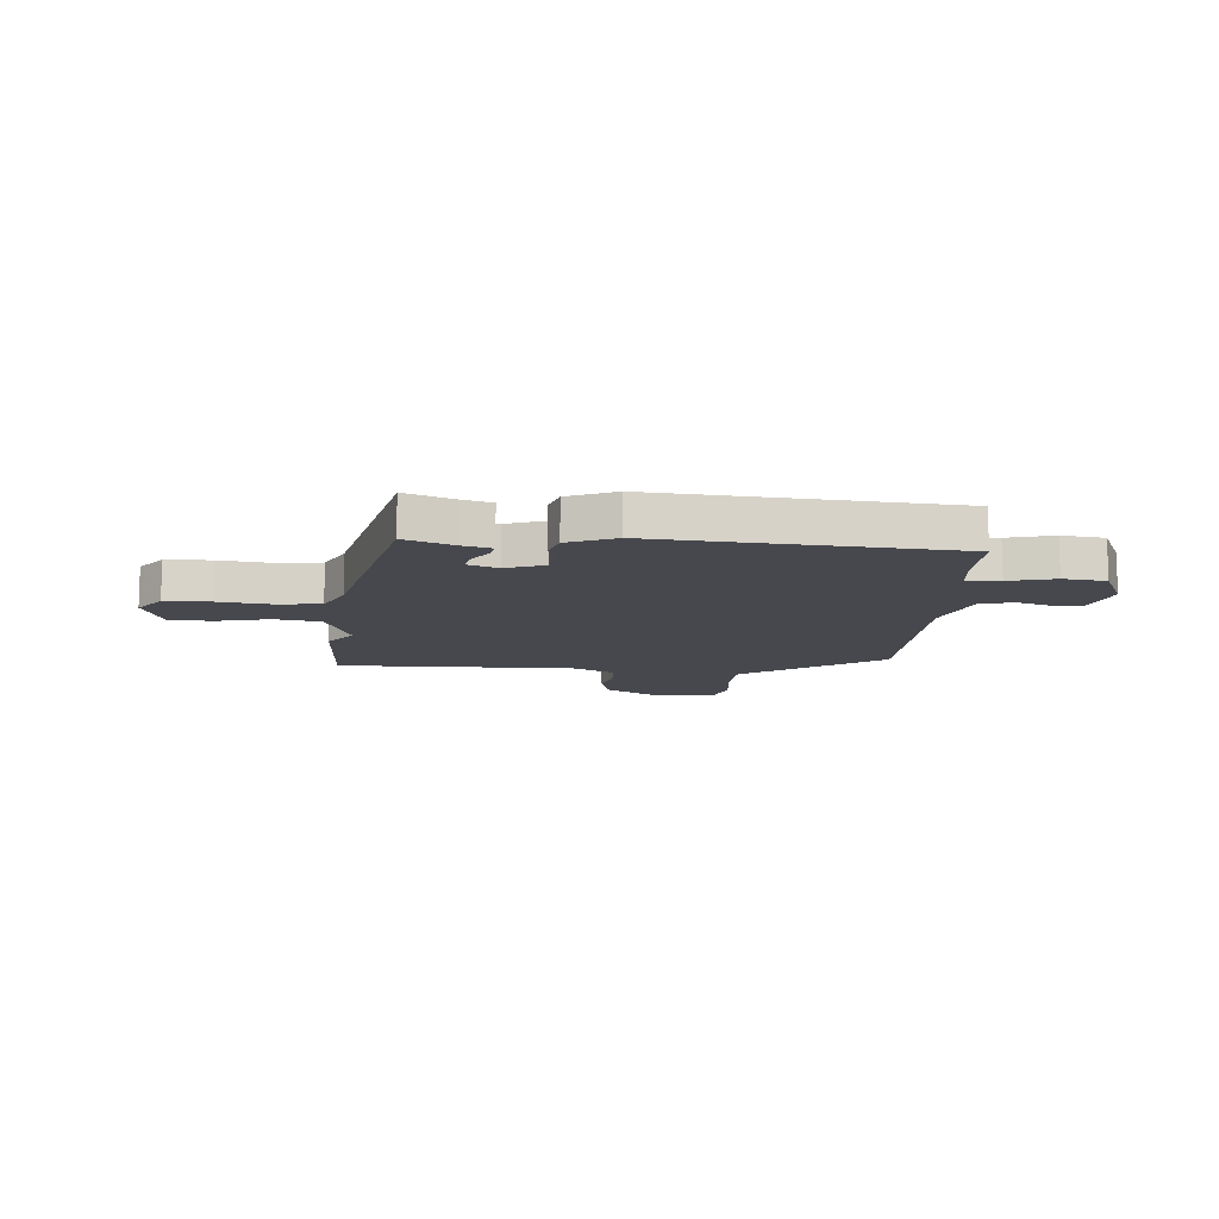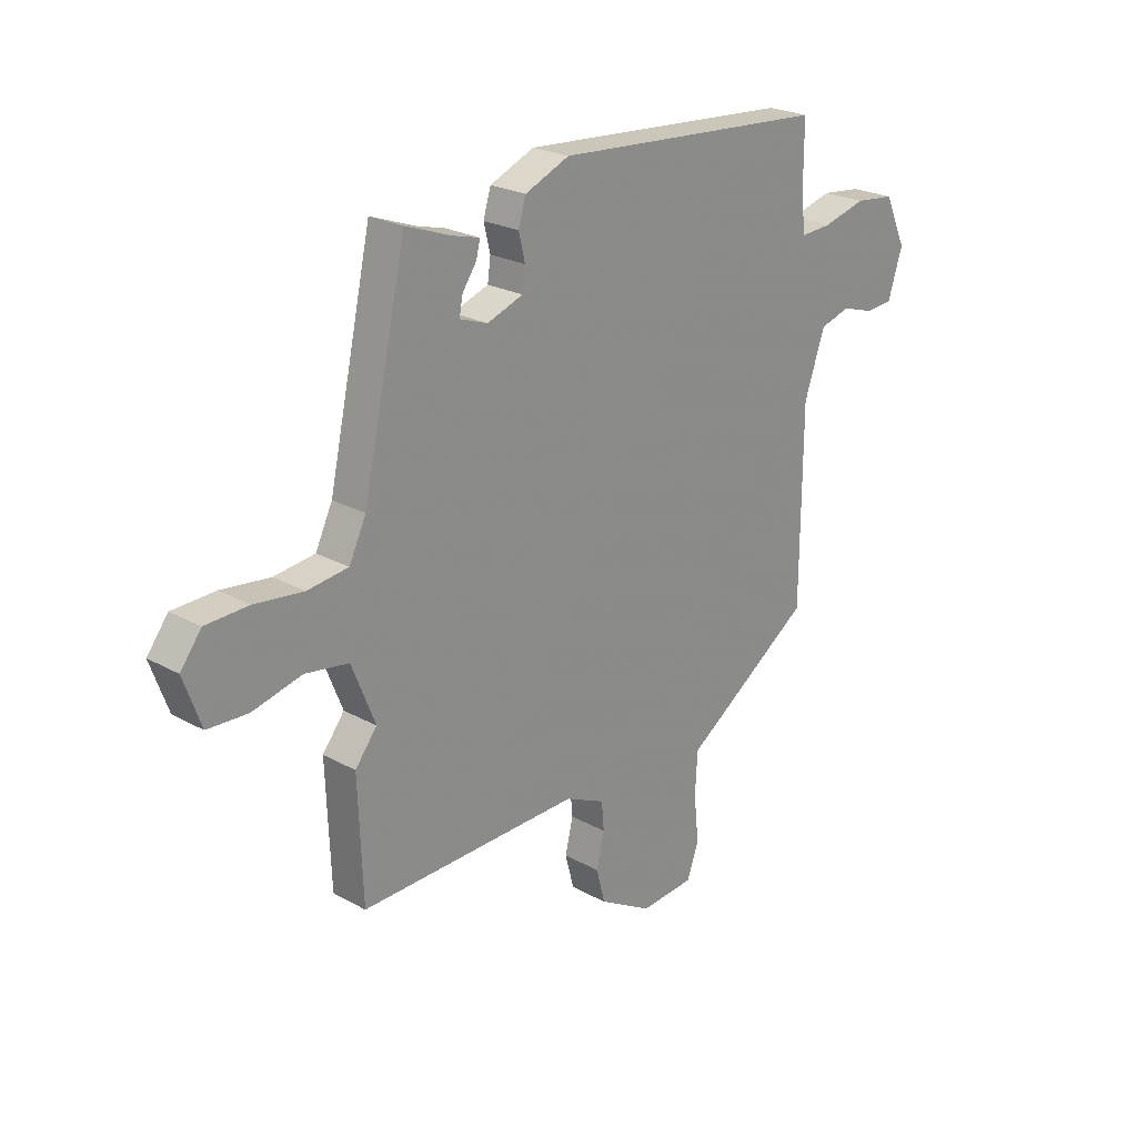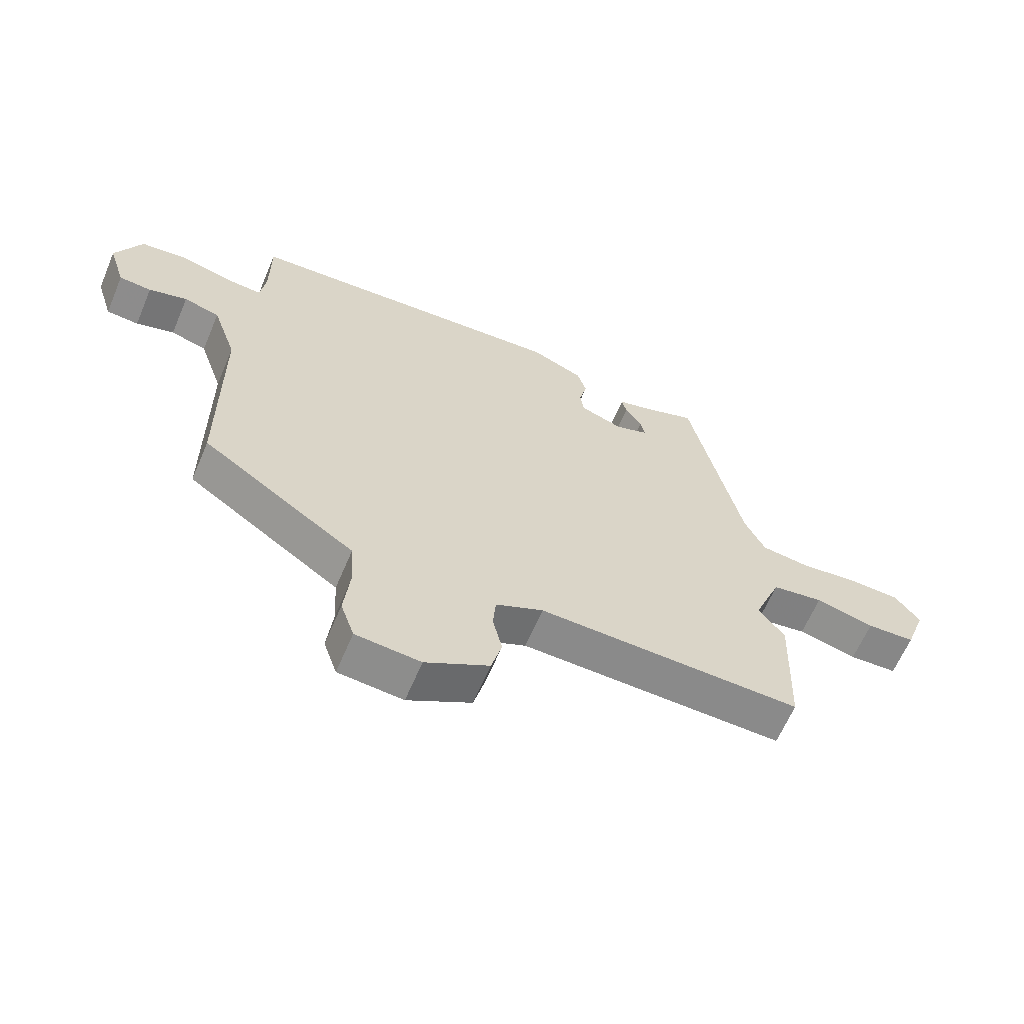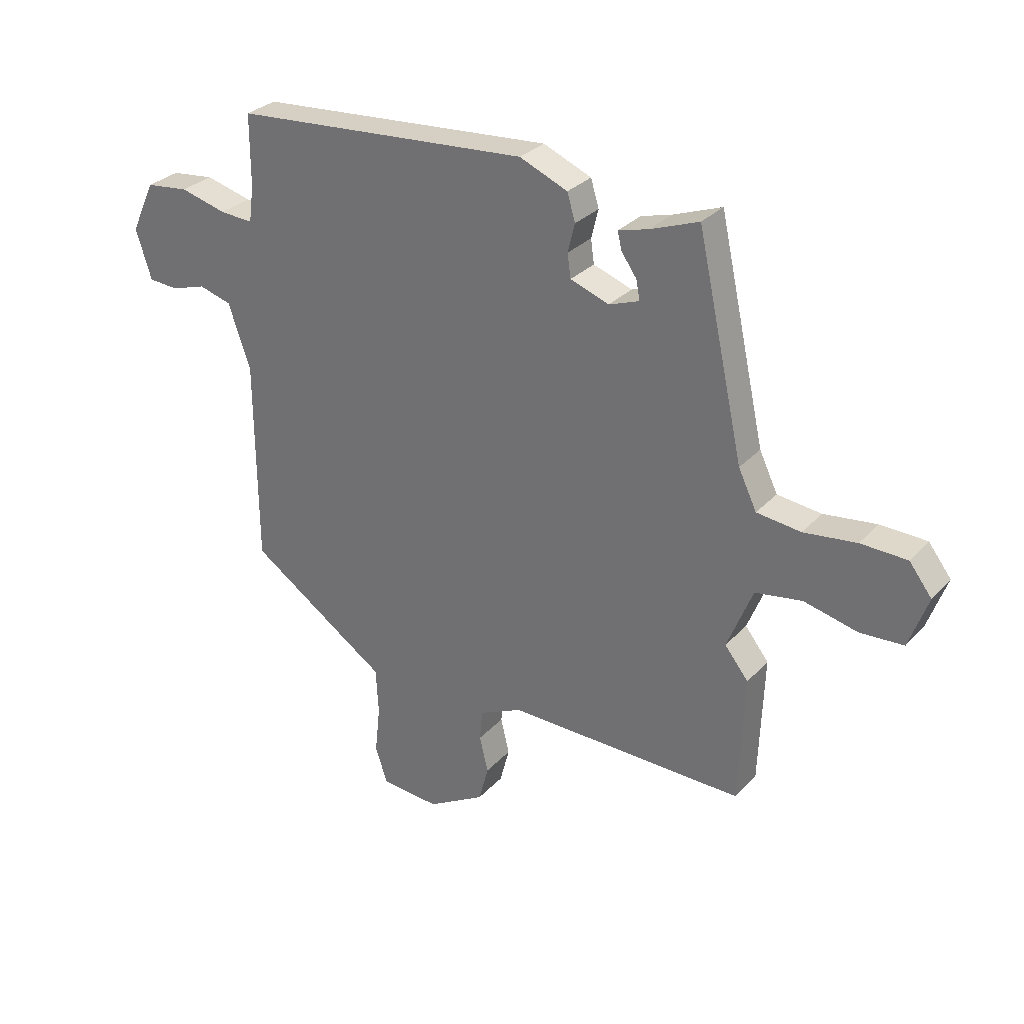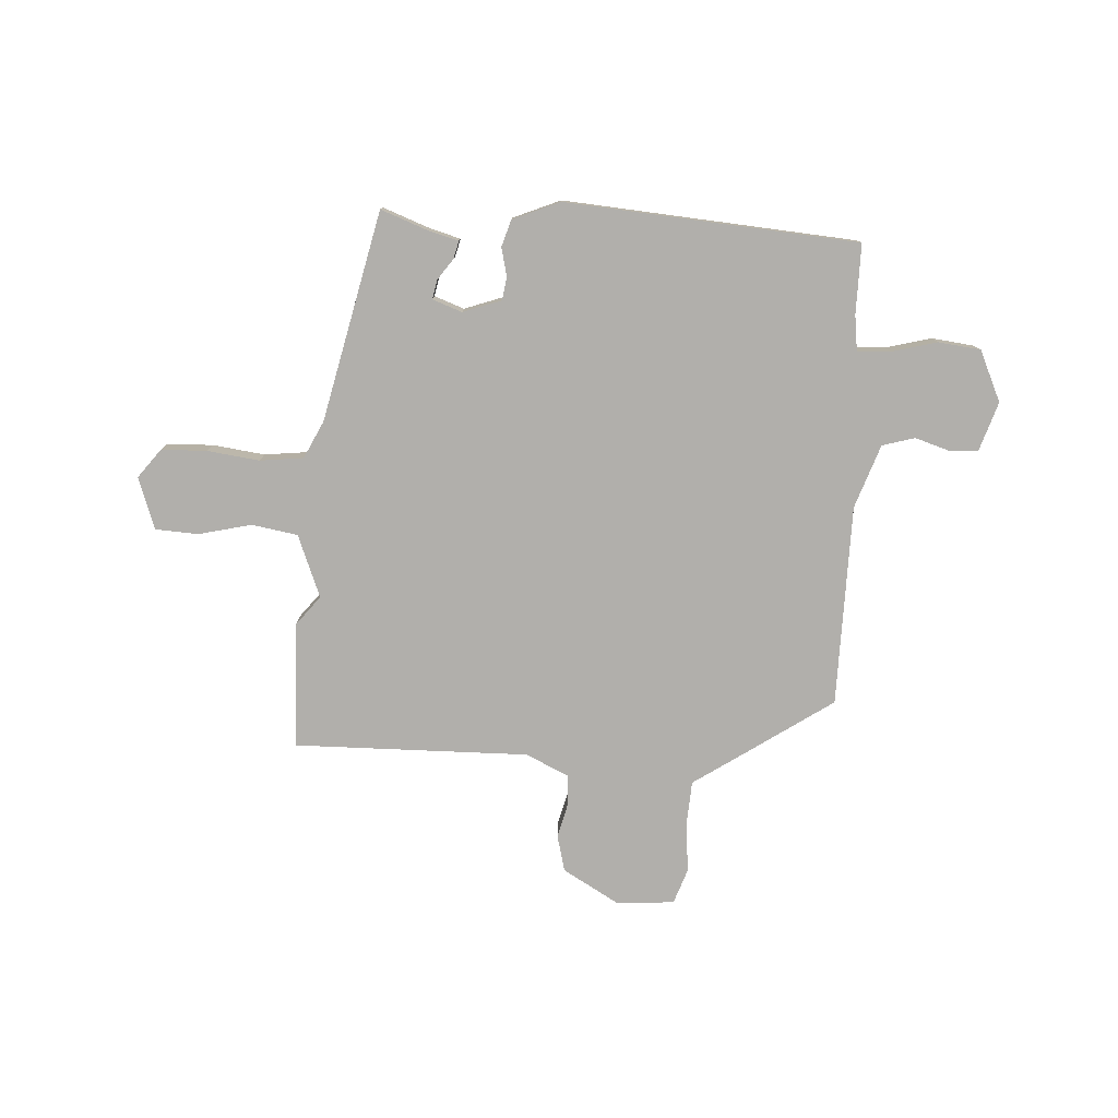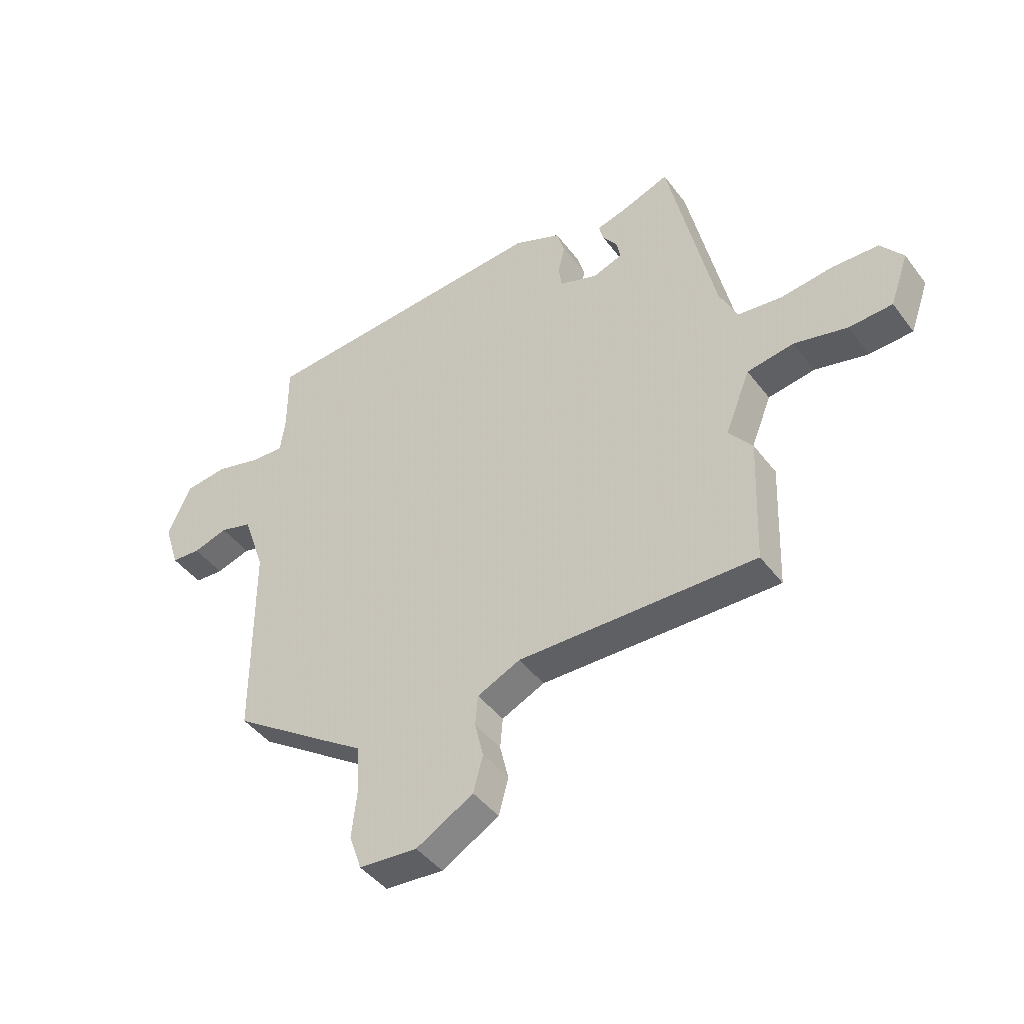
<metadata>
{"format":"obj","ext":"obj","renderer":"f3d","projection":"perspective","resolution":1024,"background":"white","views":[{"elev":-11.9,"azim":-4.9,"up":"+Y"},{"elev":23.7,"azim":-47.1,"up":"+Z"},{"elev":-63.2,"azim":157.0,"up":"+Z"},{"elev":29.6,"azim":-146.3,"up":"+Z"},{"elev":-78.1,"azim":-3.6,"up":"+Y"},{"elev":-44.2,"azim":-145.6,"up":"+Z"}]}
</metadata>
<code>
v -0.384 0.07 0.486
v -0.294 0.07 0.453
v -0.238 0.07 0.438
v -0.246 0.07 0.405
v -0.274 0.07 0.365
v -0.281 0.07 0.329
v -0.225 0.07 0.309
v -0.153 0.07 0.335
v -0.147 0.07 0.379
v -0.16 0.07 0.432
v -0.145 0.07 0.482
v -0.056 0.07 0.52
v 0.496 0.07 0.481
v 0.496 0.07 0.349
v 0.505 0.07 0.282
v 0.567 0.07 0.286
v 0.653 0.07 0.309
v 0.733 0.07 0.3
v 0.777 0.07 0.205
v 0.748 0.07 0.113
v 0.693 0.07 0.109
v 0.628 0.07 0.129
v 0.567 0.07 0.111
v 0.526 0.07 -0.009
v 0.524 0.07 -0.388
v 0.336 0.07 -0.517
v 0.265 0.07 -0.565
v 0.26 0.07 -0.651
v 0.27 0.07 -0.743
v 0.247 0.07 -0.81
v 0.138 0.07 -0.819
v 0.031 0.07 -0.758
v 0.013 0.07 -0.69
v 0.029 0.07 -0.623
v 0.024 0.07 -0.566
v -0.056 0.07 -0.529
v -0.499 0.07 -0.538
v -0.508 0.07 -0.3
v -0.464 0.07 -0.244
v -0.511 0.07 -0.127
v -0.598 0.07 -0.113
v -0.697 0.07 -0.137
v -0.778 0.07 -0.133
v -0.813 0.07 -0.036
v -0.771 0.07 0.019
v -0.685 0.07 0.022
v -0.587 0.07 0.01
v -0.505 0.07 0.02
v -0.471 0.07 0.091
v -0.384 0 0.486
v -0.294 0 0.453
v -0.238 0 0.438
v -0.246 0 0.405
v -0.274 0 0.365
v -0.281 0 0.329
v -0.225 0 0.309
v -0.153 0 0.335
v -0.147 0 0.379
v -0.16 0 0.432
v -0.145 0 0.482
v -0.056 0 0.52
v 0.496 0 0.481
v 0.496 0 0.349
v 0.505 0 0.282
v 0.567 0 0.286
v 0.653 0 0.309
v 0.733 0 0.3
v 0.777 0 0.205
v 0.748 0 0.113
v 0.693 0 0.109
v 0.628 0 0.129
v 0.567 0 0.111
v 0.526 0 -0.009
v 0.524 0 -0.388
v 0.336 0 -0.517
v 0.265 0 -0.565
v 0.26 0 -0.651
v 0.27 0 -0.743
v 0.247 0 -0.81
v 0.138 0 -0.819
v 0.031 0 -0.758
v 0.013 0 -0.69
v 0.029 0 -0.623
v 0.024 0 -0.566
v -0.056 0 -0.529
v -0.499 0 -0.538
v -0.508 0 -0.3
v -0.464 0 -0.244
v -0.511 0 -0.127
v -0.598 0 -0.113
v -0.697 0 -0.137
v -0.778 0 -0.133
v -0.813 0 -0.036
v -0.771 0 0.019
v -0.685 0 0.022
v -0.587 0 0.01
v -0.505 0 0.02
v -0.471 0 0.091
f 44 45 46 47
f 44 47 48
f 41 42 43 44
f 40 41 44 48
f 39 40 48 49
f 36 37 38 39
f 35 36 39 49
f 31 32 33 34
f 31 34 35
f 28 29 30 31
f 27 28 31 35
f 24 25 26 27
f 23 24 27 35
f 19 20 21 22
f 19 22 23
f 16 17 18 19
f 15 16 19 23
f 11 12 13 14
f 9 10 11 14
f 8 9 14 15
f 7 8 15 23
f 2 3 4 5
f 2 5 6
f 1 2 6
f 49 1 6
f 7 23 35 49
f 6 7 49
f 96 95 94 93
f 97 96 93
f 93 92 91 90
f 97 93 90 89
f 98 97 89 88
f 88 87 86 85
f 98 88 85 84
f 83 82 81 80
f 84 83 80
f 80 79 78 77
f 84 80 77 76
f 76 75 74 73
f 84 76 73 72
f 71 70 69 68
f 72 71 68
f 68 67 66 65
f 72 68 65 64
f 63 62 61 60
f 63 60 59 58
f 64 63 58 57
f 72 64 57 56
f 54 53 52 51
f 55 54 51
f 55 51 50
f 55 50 98
f 98 84 72 56
f 98 56 55
f 1 50 51 2
f 2 51 52 3
f 3 52 53 4
f 4 53 54 5
f 5 54 55 6
f 6 55 56 7
f 7 56 57 8
f 8 57 58 9
f 9 58 59 10
f 10 59 60 11
f 11 60 61 12
f 12 61 62 13
f 13 62 63 14
f 14 63 64 15
f 15 64 65 16
f 16 65 66 17
f 17 66 67 18
f 18 67 68 19
f 19 68 69 20
f 20 69 70 21
f 21 70 71 22
f 22 71 72 23
f 23 72 73 24
f 24 73 74 25
f 25 74 75 26
f 26 75 76 27
f 27 76 77 28
f 28 77 78 29
f 29 78 79 30
f 30 79 80 31
f 31 80 81 32
f 32 81 82 33
f 33 82 83 34
f 34 83 84 35
f 35 84 85 36
f 36 85 86 37
f 37 86 87 38
f 38 87 88 39
f 39 88 89 40
f 40 89 90 41
f 41 90 91 42
f 42 91 92 43
f 43 92 93 44
f 44 93 94 45
f 45 94 95 46
f 46 95 96 47
f 47 96 97 48
f 48 97 98 49
f 49 98 50 1

</code>
